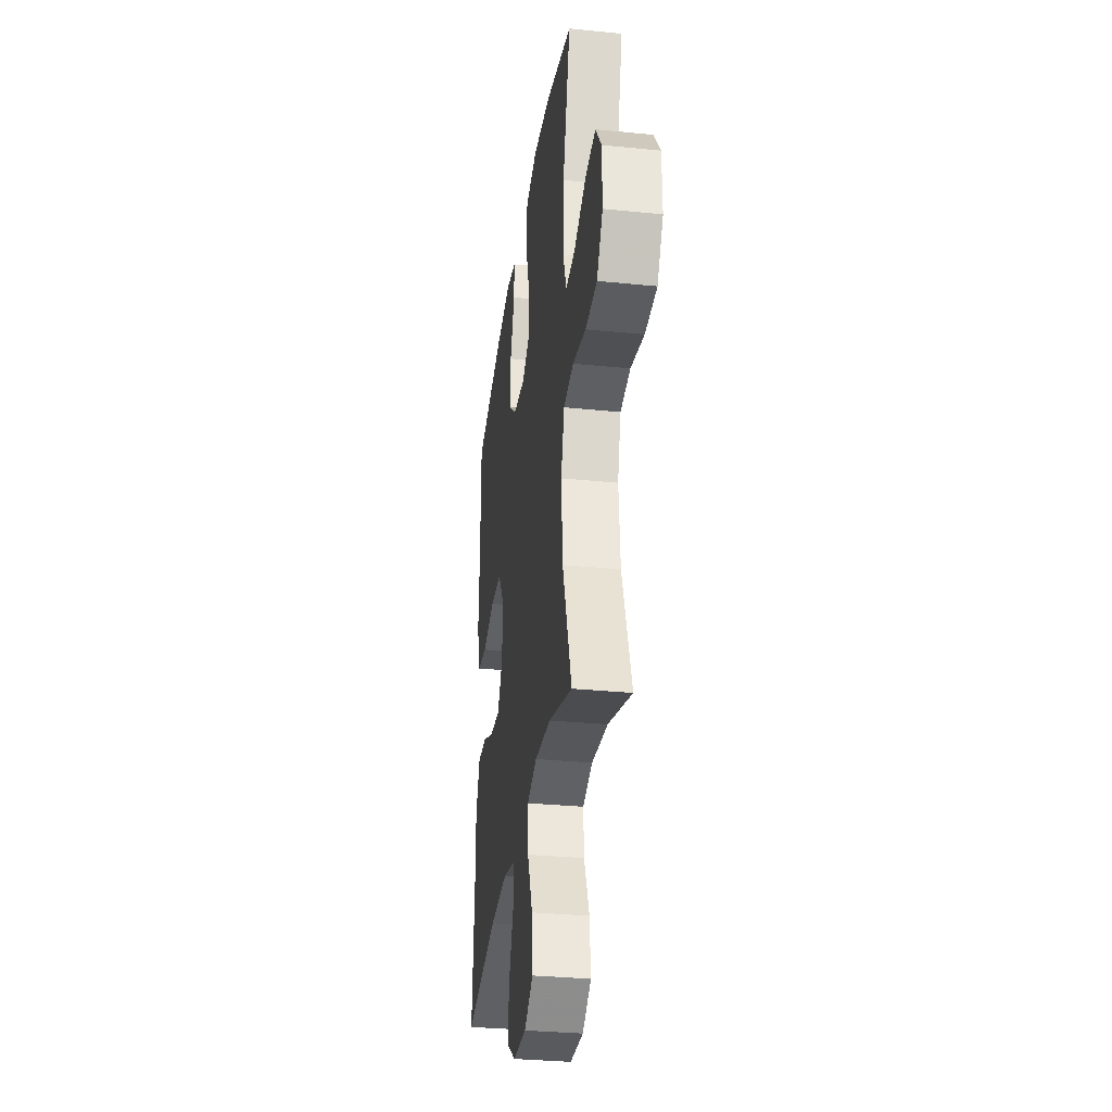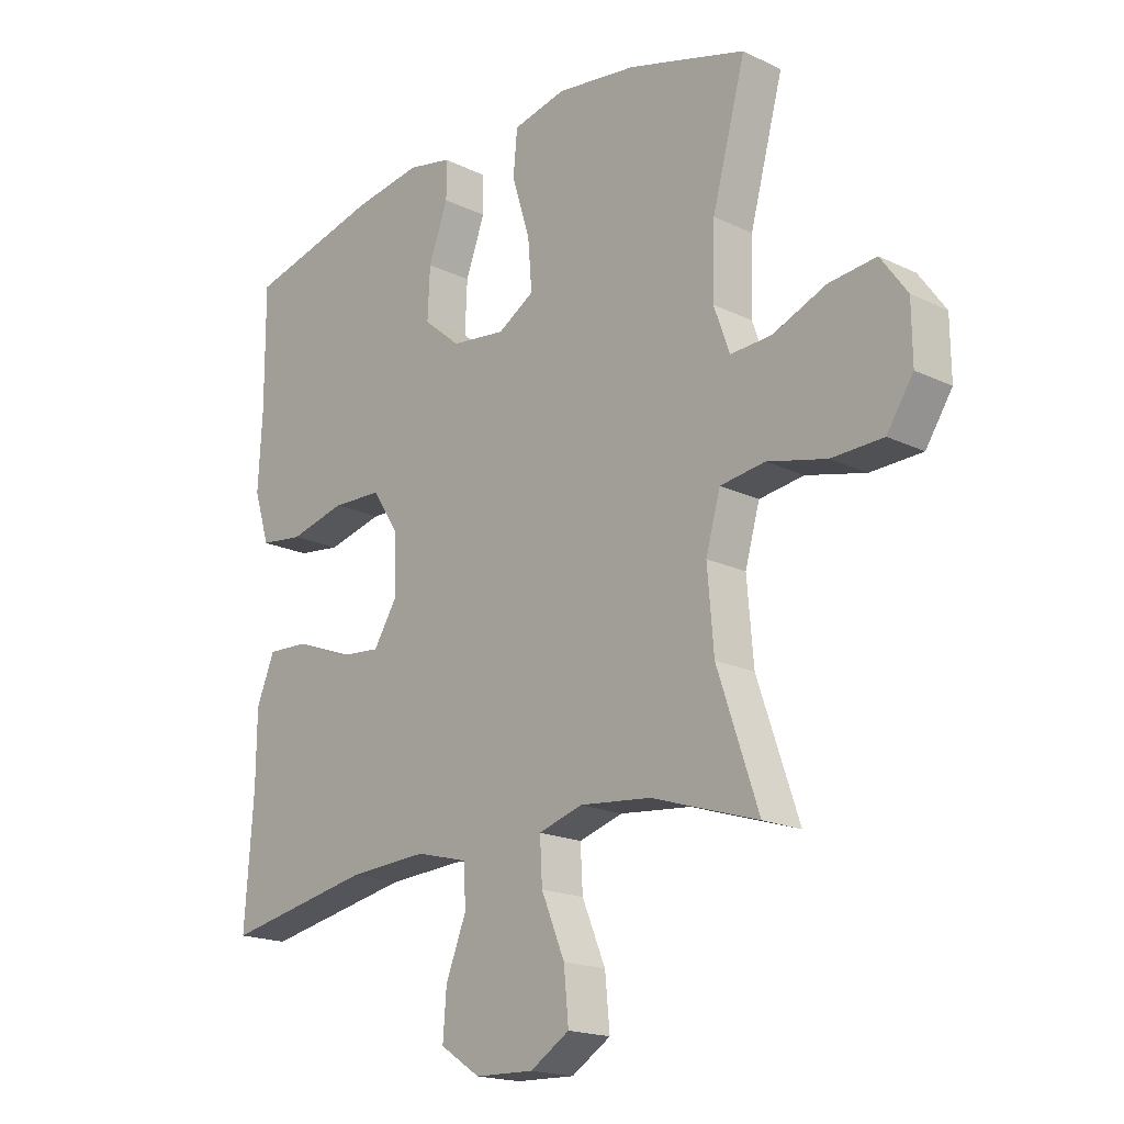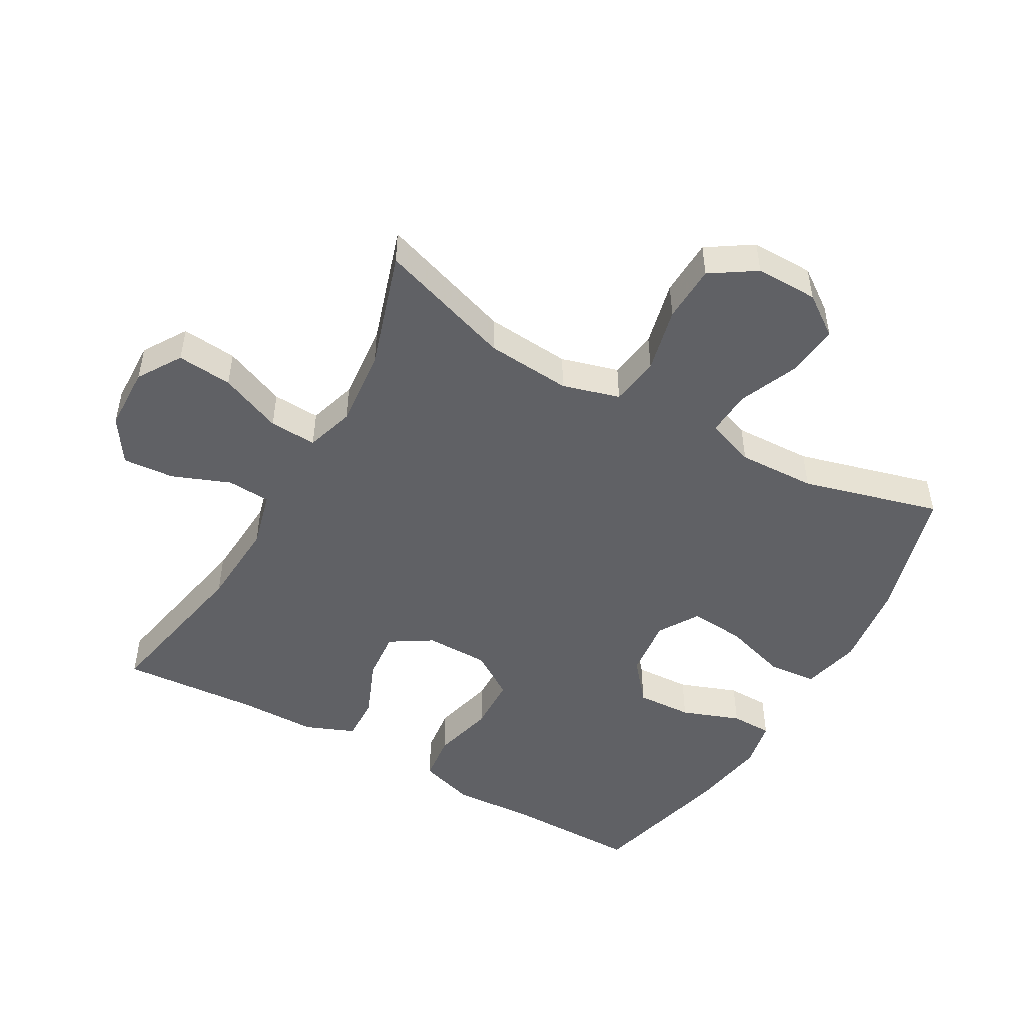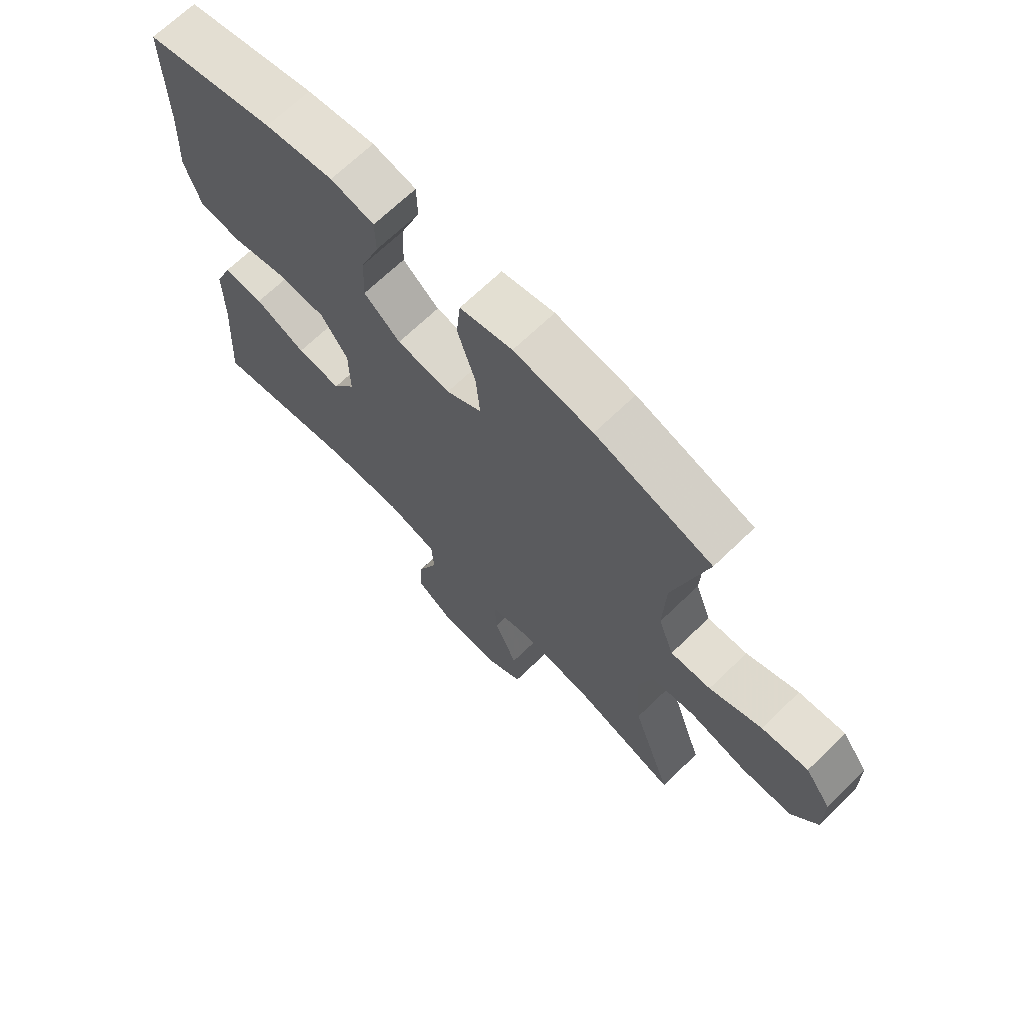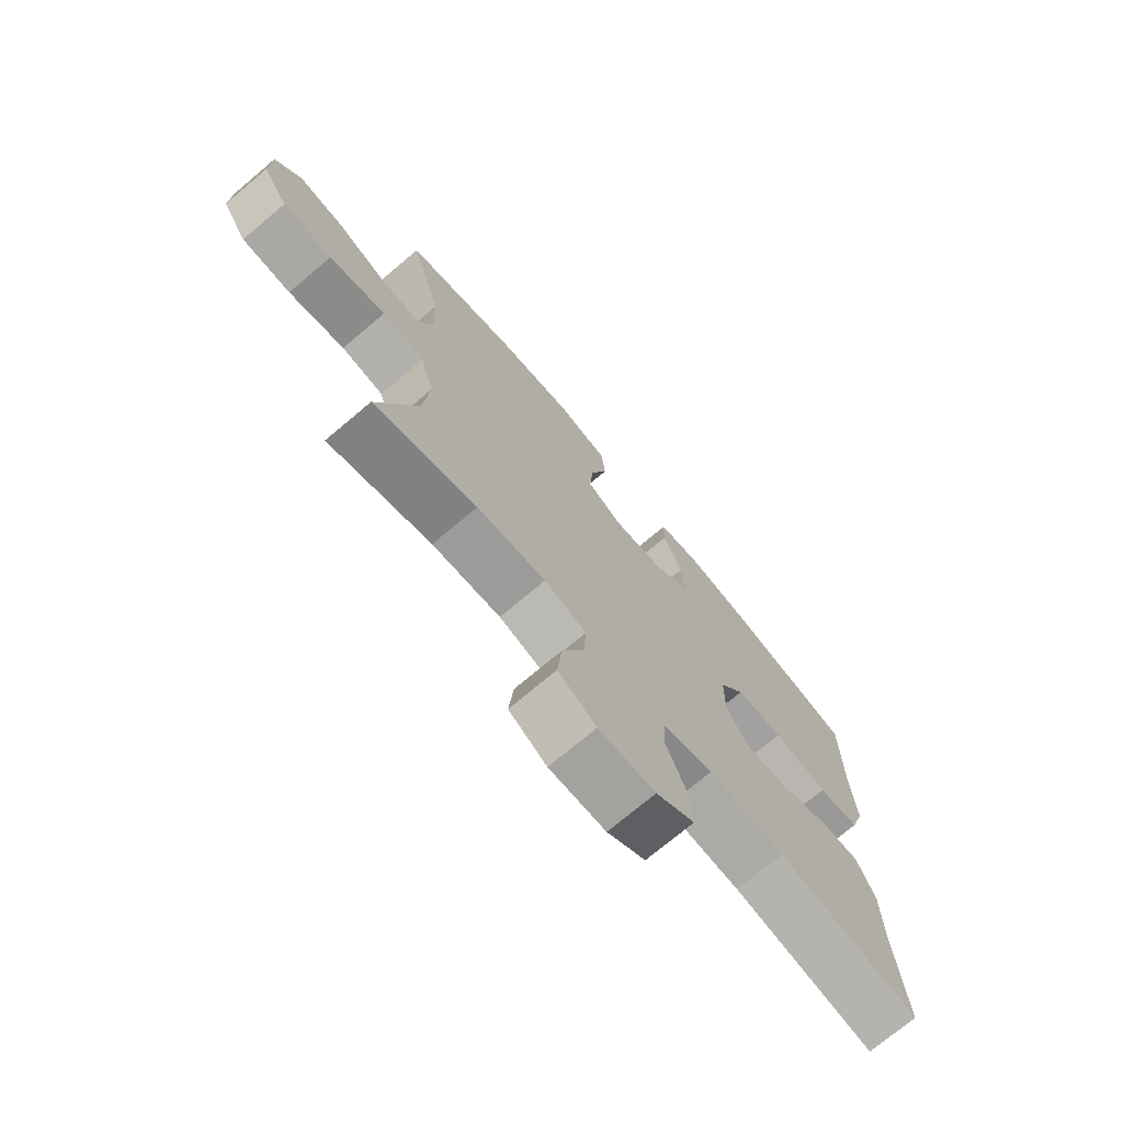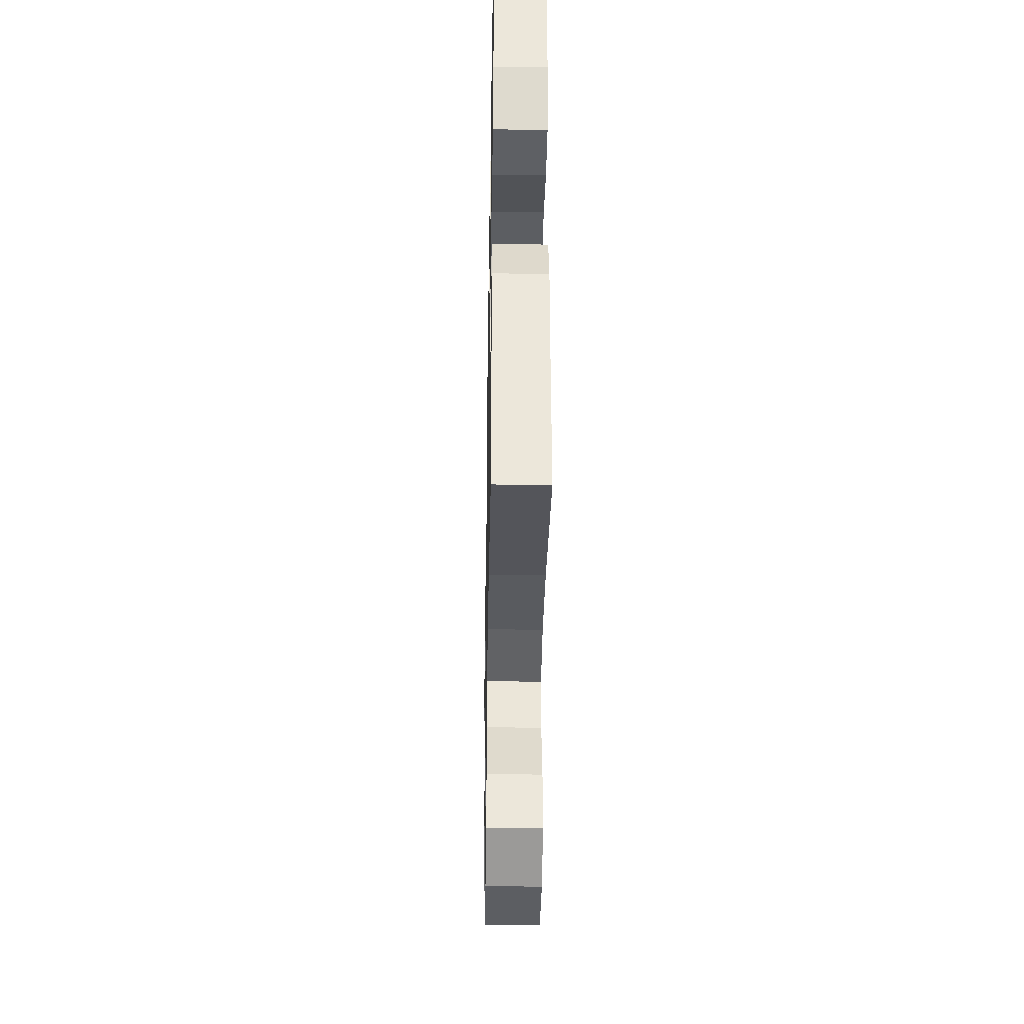
<metadata>
{"format":"obj","ext":"obj","renderer":"f3d","projection":"perspective","resolution":1024,"background":"white","views":[{"elev":-32.2,"azim":-98.0,"up":"+Z"},{"elev":-18.3,"azim":-133.0,"up":"+Z"},{"elev":-48.8,"azim":-119.6,"up":"+Y"},{"elev":68.9,"azim":-134.0,"up":"+Z"},{"elev":-73.6,"azim":-49.9,"up":"+Z"},{"elev":-35.9,"azim":89.0,"up":"+Z"}]}
</metadata>
<code>
v -0.5 0.07 -0.5
v -0.43 0.07 -0.293
v -0.419 0.07 -0.162
v -0.444 0.07 -0.074
v -0.52 0.07 -0.063
v -0.621 0.07 -0.087
v -0.709 0.07 -0.084
v -0.754 0.07 -0.015
v -0.753 0.07 0.081
v -0.708 0.07 0.144
v -0.627 0.07 0.135
v -0.536 0.07 0.097
v -0.466 0.07 0.093
v -0.439 0.07 0.168
v -0.443 0.07 0.288
v -0.5 0.07 0.5
v -0.298 0.07 0.558
v -0.161 0.07 0.576
v -0.07 0.07 0.555
v -0.063 0.07 0.48
v -0.094 0.07 0.38
v -0.101 0.07 0.295
v -0.039 0.07 0.257
v 0.054 0.07 0.268
v 0.117 0.07 0.321
v 0.113 0.07 0.407
v 0.08 0.07 0.497
v 0.081 0.07 0.561
v 0.156 0.07 0.576
v 0.274 0.07 0.557
v 0.5 0.07 0.5
v 0.499 0.07 0.295
v 0.506 0.07 0.167
v 0.479 0.07 0.081
v 0.405 0.07 0.072
v 0.309 0.07 0.096
v 0.224 0.07 0.093
v 0.178 0.07 0.023
v 0.177 0.07 -0.075
v 0.217 0.07 -0.139
v 0.294 0.07 -0.132
v 0.383 0.07 -0.095
v 0.453 0.07 -0.092
v 0.484 0.07 -0.168
v 0.485 0.07 -0.289
v 0.5 0.07 -0.5
v 0.248 0.07 -0.451
v 0.113 0.07 -0.443
v 0.025 0.07 -0.466
v 0.021 0.07 -0.533
v 0.056 0.07 -0.622
v 0.062 0.07 -0.701
v -0.006 0.07 -0.746
v -0.106 0.07 -0.749
v -0.173 0.07 -0.707
v -0.165 0.07 -0.622
v -0.125 0.07 -0.526
v -0.121 0.07 -0.453
v -0.196 0.07 -0.43
v -0.318 0.07 -0.442
v -0.5 0 -0.5
v -0.43 0 -0.293
v -0.419 0 -0.162
v -0.444 0 -0.074
v -0.52 0 -0.063
v -0.621 0 -0.087
v -0.709 0 -0.084
v -0.754 0 -0.015
v -0.753 0 0.081
v -0.708 0 0.144
v -0.627 0 0.135
v -0.536 0 0.097
v -0.466 0 0.093
v -0.439 0 0.168
v -0.443 0 0.288
v -0.5 0 0.5
v -0.298 0 0.558
v -0.161 0 0.576
v -0.07 0 0.555
v -0.063 0 0.48
v -0.094 0 0.38
v -0.101 0 0.295
v -0.039 0 0.257
v 0.054 0 0.268
v 0.117 0 0.321
v 0.113 0 0.407
v 0.08 0 0.497
v 0.081 0 0.561
v 0.156 0 0.576
v 0.274 0 0.557
v 0.5 0 0.5
v 0.499 0 0.295
v 0.506 0 0.167
v 0.479 0 0.081
v 0.405 0 0.072
v 0.309 0 0.096
v 0.224 0 0.093
v 0.178 0 0.023
v 0.177 0 -0.075
v 0.217 0 -0.139
v 0.294 0 -0.132
v 0.383 0 -0.095
v 0.453 0 -0.092
v 0.484 0 -0.168
v 0.485 0 -0.289
v 0.5 0 -0.5
v 0.248 0 -0.451
v 0.113 0 -0.443
v 0.025 0 -0.466
v 0.021 0 -0.533
v 0.056 0 -0.622
v 0.062 0 -0.701
v -0.006 0 -0.746
v -0.106 0 -0.749
v -0.173 0 -0.707
v -0.165 0 -0.622
v -0.125 0 -0.526
v -0.121 0 -0.453
v -0.196 0 -0.43
v -0.318 0 -0.442
f 55 56 57
f 54 55 57
f 53 54 57
f 52 53 57
f 51 52 57
f 50 51 57
f 49 50 57 58
f 48 49 58 59
f 45 46 47
f 45 47 48
f 44 45 48
f 43 44 48
f 42 43 48
f 41 42 48
f 40 41 48 59
f 34 35 36
f 33 34 36
f 32 33 36
f 31 32 36
f 30 31 36
f 29 30 36
f 28 29 36
f 27 28 36
f 26 27 36
f 25 26 36 37
f 24 25 37 38
f 19 20 21
f 18 19 21
f 17 18 21
f 16 17 21
f 15 16 21
f 14 15 21 22
f 13 14 22 23
f 10 11 12
f 9 10 12
f 8 9 12
f 7 8 12
f 6 7 12
f 5 6 12
f 4 5 12 13
f 24 38 39
f 23 24 39
f 13 23 39
f 4 13 39
f 3 4 39
f 40 59 60
f 39 40 60
f 3 39 60
f 2 3 60
f 1 2 60
f 117 116 115
f 117 115 114
f 117 114 113
f 117 113 112
f 117 112 111
f 117 111 110
f 118 117 110 109
f 119 118 109 108
f 107 106 105
f 108 107 105
f 108 105 104
f 108 104 103
f 108 103 102
f 108 102 101
f 119 108 101 100
f 96 95 94
f 96 94 93
f 96 93 92
f 96 92 91
f 96 91 90
f 96 90 89
f 96 89 88
f 96 88 87
f 96 87 86
f 97 96 86 85
f 98 97 85 84
f 81 80 79
f 81 79 78
f 81 78 77
f 81 77 76
f 81 76 75
f 82 81 75 74
f 83 82 74 73
f 72 71 70
f 72 70 69
f 72 69 68
f 72 68 67
f 72 67 66
f 72 66 65
f 73 72 65 64
f 99 98 84
f 99 84 83
f 99 83 73
f 99 73 64
f 99 64 63
f 120 119 100
f 120 100 99
f 120 99 63
f 120 63 62
f 120 62 61
f 1 61 62 2
f 2 62 63 3
f 3 63 64 4
f 4 64 65 5
f 5 65 66 6
f 6 66 67 7
f 7 67 68 8
f 8 68 69 9
f 9 69 70 10
f 10 70 71 11
f 11 71 72 12
f 12 72 73 13
f 13 73 74 14
f 14 74 75 15
f 15 75 76 16
f 16 76 77 17
f 17 77 78 18
f 18 78 79 19
f 19 79 80 20
f 20 80 81 21
f 21 81 82 22
f 22 82 83 23
f 23 83 84 24
f 24 84 85 25
f 25 85 86 26
f 26 86 87 27
f 27 87 88 28
f 28 88 89 29
f 29 89 90 30
f 30 90 91 31
f 31 91 92 32
f 32 92 93 33
f 33 93 94 34
f 34 94 95 35
f 35 95 96 36
f 36 96 97 37
f 37 97 98 38
f 38 98 99 39
f 39 99 100 40
f 40 100 101 41
f 41 101 102 42
f 42 102 103 43
f 43 103 104 44
f 44 104 105 45
f 45 105 106 46
f 46 106 107 47
f 47 107 108 48
f 48 108 109 49
f 49 109 110 50
f 50 110 111 51
f 51 111 112 52
f 52 112 113 53
f 53 113 114 54
f 54 114 115 55
f 55 115 116 56
f 56 116 117 57
f 57 117 118 58
f 58 118 119 59
f 59 119 120 60
f 60 120 61 1

</code>
